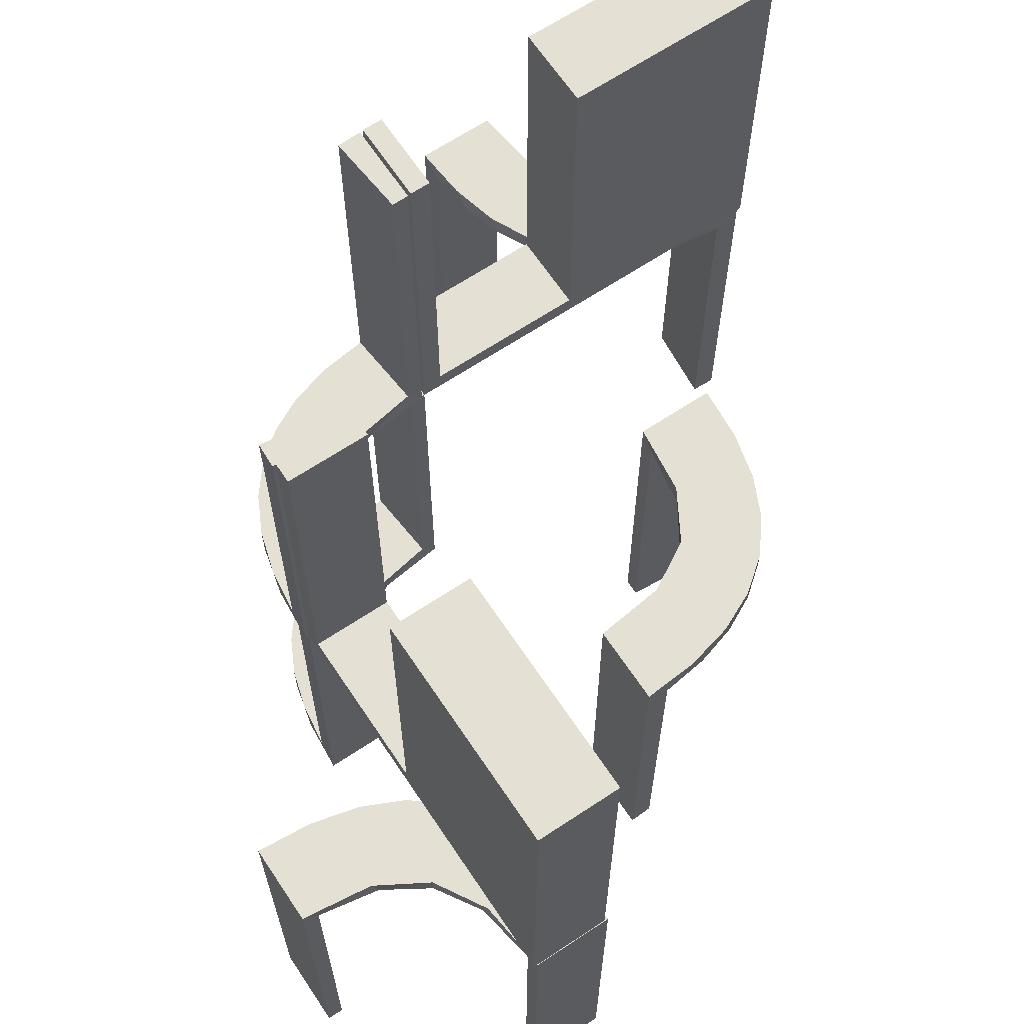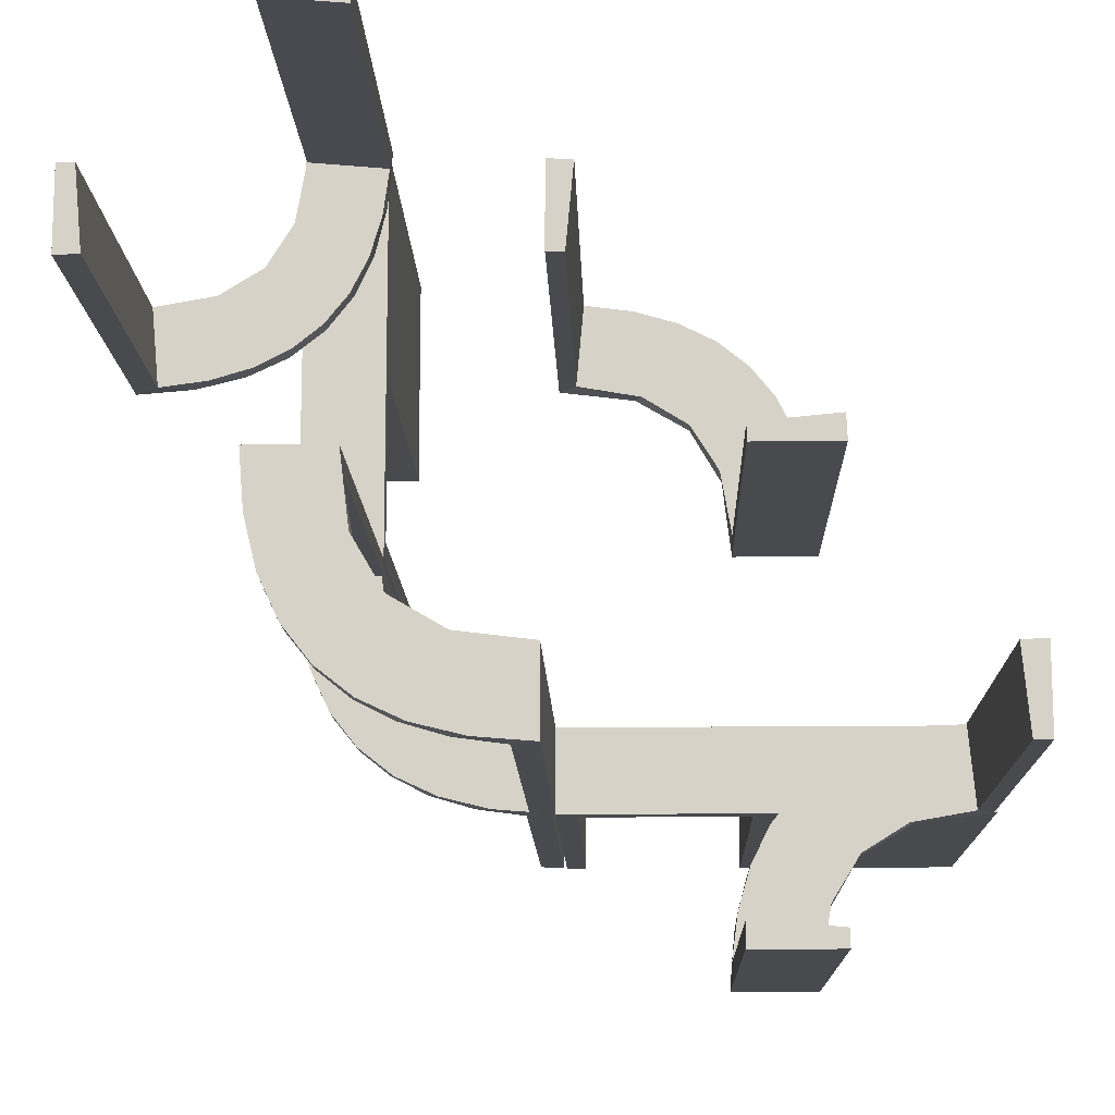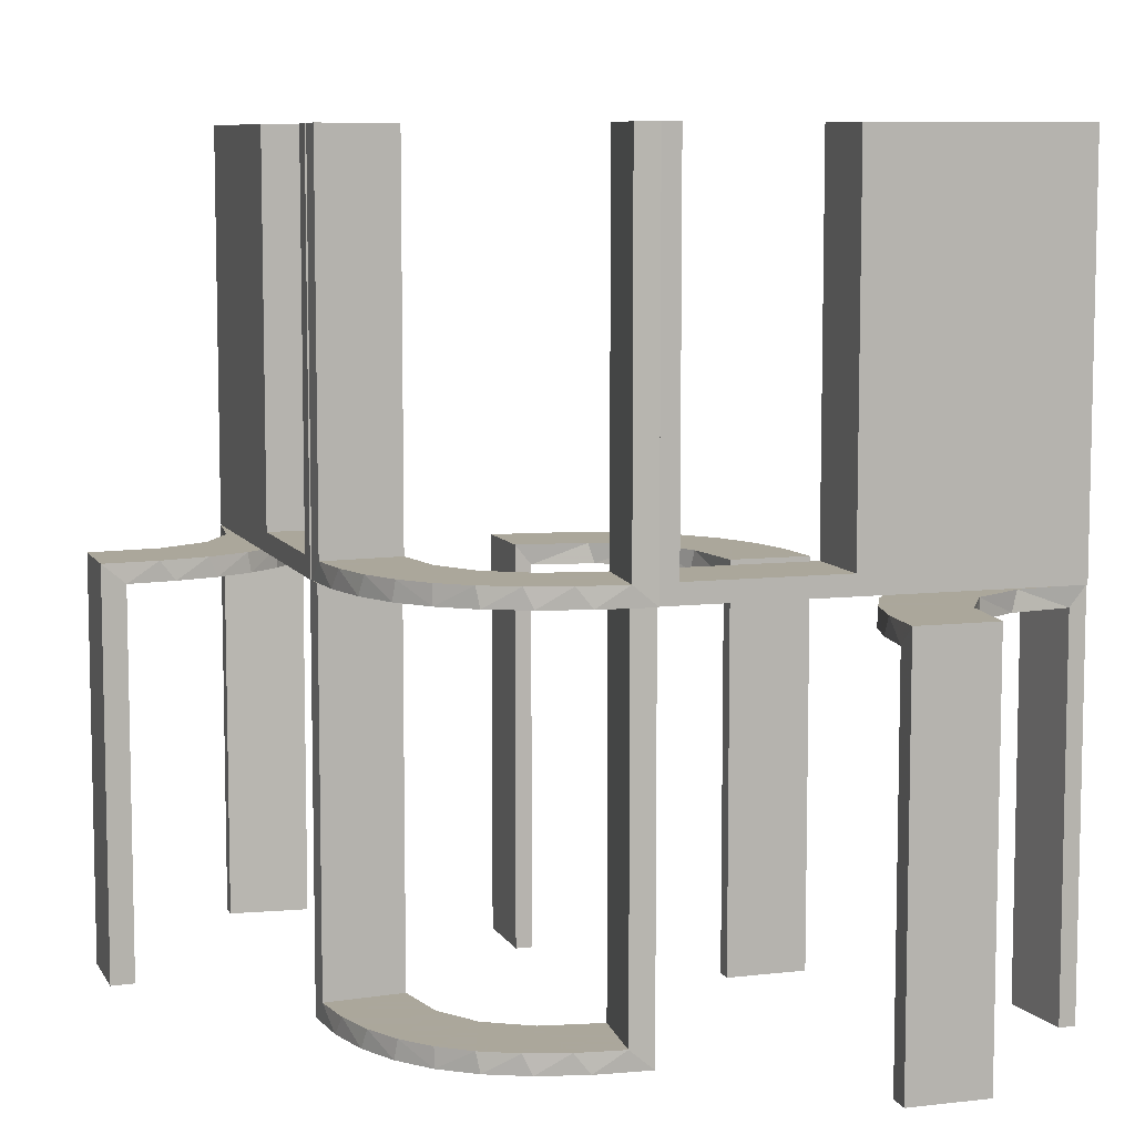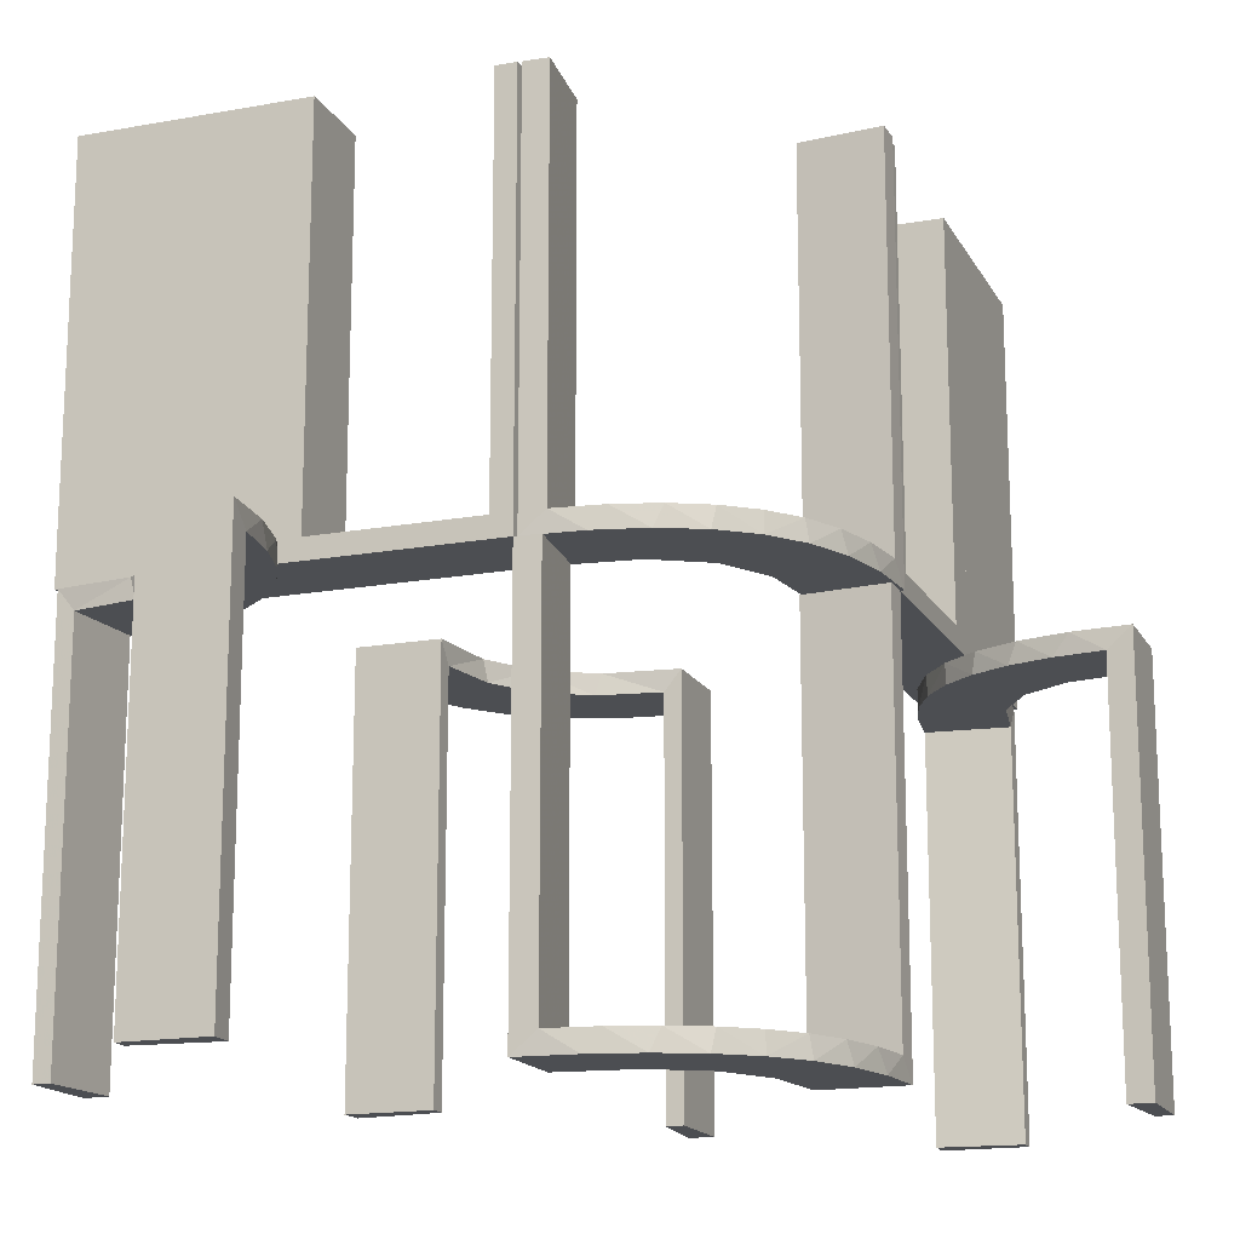
<metadata>
{"format":"obj","ext":"obj","renderer":"f3d","projection":"perspective","resolution":1024,"background":"white","views":[{"elev":65.9,"azim":146.3,"up":"+Z"},{"elev":-13.2,"azim":-178.3,"up":"+Y"},{"elev":8.2,"azim":72.0,"up":"+Z"},{"elev":-16.5,"azim":20.4,"up":"+Z"}]}
</metadata>
<code>
v 0 -0.2 0
v 0 -0.2 -0.5
v 0 -0.2 0.5
v 0 -0.2 -0.25
v 0 -0.3 0
v 0 -0.3 -0.5
v 0 -0.3 0.5
v 0.3065 0.4117 0
v 0.2528 -0.1855 -0.475
v 0.2944 -0.06937 -0.5
v -0.1909 0.09599 -0.025
v -0.2398 -0.32 0
v 0.134 -0.2789 0
v 0.1956 0.5008 0
v 0.1956 0.5008 -0.5
v -0.4752 -0.3009 -0.025
v -0.4752 -0.3009 -0.1833
v -0.4752 -0.3009 -0.3417
v -0.4752 -0.3009 -0.5
v -0.3989 -0.3143 -0.025
v 0.3148 0.245 0
v 0.1865 -0.09678 -0.475
v 0.03392 -0.298 0.2625
v 0.03392 -0.298 0.5
v 0.03392 -0.298 0.025
v -0.2987 0.06859 0
v -0.3101 -0.2479 -0.025
v -0.2572 0.1847 -0.025
v -0.02934 0.2486 -0.025
v -0.004352 0.1992 0
v -0.004352 0.1992 -0.5
v -0.004352 0.2992 0
v -0.004352 0.2992 -0.5
v -0.004352 0.2992 -0.25
v -0.09346 0.1883 0
v 0.2798 -0.1401 0.025
v 0.3548 0.2253 -0.025
v -0.216 -0.3711 0
v 0.2958 0.4804 -0.025
v 0.2958 0.4804 -0.1833
v 0.2958 0.4804 -0.3417
v 0.2958 0.4804 -0.5
v -0.2272 0.2221 0
v -0.2272 0.2221 -0.025
v 0.2602 -0.18 0
v -0.3031 0.02878 -0.025
v -0.3031 0.02878 -0.5
v -0.3031 0.02878 -0.2625
v -0.1921 0.1864 -0.025
v 0.4068 0.21 -0.025
v -0.2044 -0.0007882 0
v -0.2044 -0.0007882 -0.5
v -0.2044 -0.0007882 -0.25
v 0.004353 -0.2992 0
v 0.004353 -0.2992 0.5
v 0.004353 -0.1992 0
v 0.004353 -0.1992 0.25
v 0.004353 -0.1992 0.5
v 0.1296 -0.2796 -0.5
v -0.225 -0.2 0.5
v -0.225 -0.2 0.025
v -0.225 -0.3 0.5
v -0.225 -0.3 0.025
v 0.3435 0.3486 0
v 0.3435 0.3486 -0.025
v -0.2048 -0.4119 -0.025
v 0.06937 -0.2944 -0.5
v 0.1899 -0.2521 0.025
v 0.02957 -0.2988 0
v 0.02957 -0.2988 -0.475
v 0.02957 -0.2988 -0.2375
v -0.2952 0.0881 -0.025
v 0.1565 -0.1514 0
v 0.1565 -0.1514 0.025
v -0.275 -0.2 0.5
v -0.275 -0.2 0.025
v -0.275 -0.3 0.5
v -0.275 -0.3 0.025
v -0.2956 -0.5008 0
v -0.2956 -0.5008 -0.5
v -0.2956 -0.5008 -0.25
v -0.1969 -0.4712 -0.025
v -0.1969 -0.4712 -0.5
v -0.1969 -0.4712 -0.2625
v -0.2728 -0.2779 0
v -0.2728 -0.2779 -0.025
v 0.2042 -0.01962 0.5
v 0.2042 -0.01962 0.3417
v 0.2042 -0.01962 0.1833
v 0.2042 -0.01962 0.025
v 0.2755 -0.1409 -0.475
v -0.284 0.1289 0
v 0.2202 0.3599 -0.025
v -0.4065 -0.3117 0
v -0.4956 -0.3008 0
v -0.4956 -0.3008 -0.5
v -0.4956 -0.2008 0
v -0.4956 -0.2008 -0.5
v -0.4956 -0.2008 -0.25
v -0.2428 -0.3153 -0.025
v -0.1899 0.2521 -0.025
v -0.2013 -0.4314 0
v 0.4661 0.202 -0.025
v 0.4661 0.202 -0.5
v 0.4661 0.202 -0.2625
v -0.1011 0.1857 -0.025
v 0.4263 0.2064 0
v -0.02476 0.1991 -0.025
v -0.02476 0.1991 -0.1833
v -0.02476 0.1991 -0.3417
v -0.02476 0.1991 -0.5
v 0.1521 -0.1521 -0.475
v 0.1521 -0.1521 -0.5
v 0.3044 0.0007887 0
v 0.3044 0.0007887 0.25
v 0.3044 0.0007887 0.5
v 0.366 0.2211 0
v 0.08889 -0.2908 -0.475
v -0.2602 0.18 0
v 0.1999 -0.02041 0
v 0.1999 -0.02041 -0.1583
v 0.1999 -0.02041 -0.3167
v 0.1999 -0.02041 -0.475
v -0.3091 -0.404 -0.025
v 0.07373 -0.2936 0
v 0.1409 -0.2755 -0.475
v 0.1935 -0.08832 0
v -0.5 -0.2 0
v -0.5 -0.2 0.5
v -0.5 -0.3 0
v -0.5 -0.3 0.5
v 0.2987 -0.06859 0
v -0.1935 0.08832 0
v -0.025 -0.2 0.5
v -0.025 -0.2 0.025
v -0.025 -0.3 0.5
v -0.025 -0.3 0.025
v 0.3091 0.404 -0.025
v -0.366 -0.2211 0
v -0.3044 -0.0007882 0
v -0.3044 -0.0007882 -0.5
v 0.3 0 0
v 0.3 0 -0.5
v 0.3 0 0.5
v 0.3 0 -0.25
v 0.3 0.25 0
v 0.3 0.25 0.5
v 0.3 0.025 0.5
v 0.3 0.025 0.025
v 0.3 0.5 0
v 0.3 0.5 0.5
v 0.3 0.225 0.5
v 0.3 0.225 0.025
v 0.3 0.475 0.5
v 0.3 0.475 0.025
v 0.3 0.275 0.5
v 0.3 0.275 0.025
v 0.02476 -0.1991 0.5
v 0.02476 -0.1991 0.3417
v 0.02476 -0.1991 0.1833
v 0.02476 -0.1991 0.025
v -0.4263 -0.2064 0
v -0.1852 0.255 0
v -0.4661 -0.202 -0.025
v -0.4661 -0.202 -0.5
v -0.4661 -0.202 -0.2625
v 0.2013 0.4314 0
v 0.2428 0.3153 -0.025
v 0.1891 -0.08911 -0.5
v 0.4956 0.2008 0
v 0.4956 0.2008 -0.5
v 0.4956 0.2008 -0.25
v 0.4956 0.3008 0
v 0.4956 0.3008 -0.5
v 0.4065 0.3117 0
v -0.2202 -0.3599 -0.025
v -0.1452 0.2747 -0.025
v 0.284 -0.1289 0
v -0.2042 0.01962 -0.025
v -0.2042 0.01962 -0.1833
v -0.2042 0.01962 -0.3417
v -0.2042 0.01962 -0.5
v 0.2728 0.2779 0
v 0.2728 0.2779 -0.025
v 0.1969 0.4712 -0.025
v 0.1969 0.4712 -0.5
v 0.1969 0.4712 -0.2625
v 0.1452 -0.2747 0.025
v 0.2558 -0.1808 -0.5
v -0.09324 0.29 -0.025
v 0.2956 0.5008 0
v 0.2956 0.5008 -0.5
v 0.2956 0.5008 -0.25
v -0.1565 0.1514 0
v -0.1565 0.1514 -0.025
v 0.2952 -0.0881 0.025
v 0.02041 -0.1999 0
v 0.02041 -0.1999 -0.1583
v 0.02041 -0.1999 -0.3167
v 0.02041 -0.1999 -0.475
v -0.25 -0.2 0
v -0.25 -0.2 0.5
v -0.25 -0.3 0
v -0.25 -0.3 0.5
v 0.09678 -0.1865 -0.475
v 0.1852 -0.255 0
v 0.2048 0.4119 -0.025
v -0.3435 -0.3486 0
v -0.3435 -0.3486 -0.025
v 0.1855 -0.2528 -0.475
v 0.2044 0.0007887 0
v 0.2044 0.0007887 0.5
v -0.4068 -0.21 -0.025
v 0.3031 -0.02878 0.2625
v 0.3031 -0.02878 0.5
v 0.3031 -0.02878 0.025
v 0.2272 -0.2221 0
v 0.2272 -0.2221 0.025
v -0.2958 -0.4804 -0.025
v -0.2958 -0.4804 -0.1833
v -0.2958 -0.4804 -0.3417
v -0.2958 -0.4804 -0.5
v 0.216 0.3711 0
v 0.2796 -0.1296 -0.5
v -0.3548 -0.2253 -0.025
v -0.2798 0.1401 -0.025
v 0.09346 -0.1883 0
v -0.1178 0.2322 -0.025
v 0.2572 -0.1847 0.025
v 0.3101 0.2479 -0.025
v -0.03392 0.298 -0.025
v -0.03392 0.298 -0.5
v -0.03392 0.298 -0.2625
v 0.2908 -0.08889 -0.475
v -0.3148 -0.245 0
v 0.3989 0.3143 -0.025
v -0.07373 0.2936 0
v 0.4752 0.3009 -0.025
v 0.4752 0.3009 -0.1833
v 0.4752 0.3009 -0.3417
v 0.4752 0.3009 -0.5
v 0.09324 -0.29 0.025
v 0.1808 -0.2558 -0.5
v 0.2 0 0
v 0.2 0 -0.5
v 0.2 0 0.5
v 0.2 0.25 0
v 0.2 0.25 0.5
v 0.2 0.025 0.5
v 0.2 0.025 0.025
v 0.2 0.5 0
v 0.2 0.5 0.5
v 0.2 0.225 0.5
v 0.2 0.225 0.025
v 0.2 0.475 0.5
v 0.2 0.475 0.025
v 0.2 0.275 0.5
v 0.2 0.275 0.025
v -0.1956 -0.5008 0
v -0.1956 -0.5008 -0.5
v -0.134 0.2789 0
v 0.2398 0.32 0
v -0.2537 0.0242 -0.025
v 0.2988 -0.02957 0
v 0.2988 -0.02957 -0.475
v 0.2988 -0.02957 -0.2375
v 0.2229 -0.2229 -0.475
v 0.2229 -0.2229 -0.5
v 0.1909 -0.09599 0.025
v -0.475 -0.2 0.5
v -0.475 -0.2 0.025
v -0.475 -0.3 0.5
v -0.475 -0.3 0.025
v 0.1011 -0.1857 0.025
v -0.3065 -0.4117 0
v 0.08911 -0.1891 -0.5
f 17 16 95
f 95 16 94
f 209 208 20
f 18 17 96
f 95 96 17
f 96 19 18
f 208 209 124
f 275 124 219
f 220 81 79
f 80 221 222
f 221 80 81
f 220 221 81
f 97 162 164
f 99 97 164
f 225 213 139
f 139 235 225
f 98 99 166
f 235 85 27
f 100 86 85
f 12 38 176
f 38 102 66
f 102 259 82
f 84 82 259
f 84 260 83
f 84 259 260
f 95 94 162
f 94 208 235
f 95 162 97
f 235 208 85
f 12 85 208
f 208 275 12
f 79 102 275
f 79 259 102
f 102 38 275
f 81 259 79
f 260 81 80
f 259 81 260
f 99 98 96
f 97 99 95
f 96 95 99
f 83 222 221
f 84 83 221
f 220 219 82
f 221 220 84
f 66 82 219
f 219 124 66
f 100 209 86
f 100 176 124
f 209 100 124
f 209 20 27
f 20 16 213
f 213 225 20
f 86 209 27
f 16 17 164
f 165 18 19
f 18 165 166
f 17 18 166
f 19 96 98
f 98 165 19
f 260 80 222
f 222 83 260
f 16 20 94
f 208 94 20
f 208 124 275
f 275 219 79
f 220 79 219
f 162 213 164
f 99 164 166
f 213 162 139
f 235 27 225
f 98 166 165
f 85 86 27
f 100 85 12
f 12 176 100
f 38 66 176
f 102 82 66
f 94 139 162
f 94 235 139
f 275 38 12
f 220 82 84
f 124 176 66
f 20 225 27
f 16 164 213
f 17 166 164
f 75 270 271
f 273 78 76
f 272 273 271
f 78 77 75
f 77 78 273
f 272 270 75
f 75 271 76
f 273 76 271
f 272 271 270
f 78 75 76
f 77 273 272
f 272 75 77
f 75 76 271
f 75 271 270
f 202 201 61
f 1 61 201
f 1 3 135
f 61 1 135
f 203 201 202
f 5 1 201
f 7 3 1
f 137 135 134
f 63 61 135
f 62 60 61
f 204 62 63
f 5 203 63
f 5 137 7
f 63 137 5
f 202 60 62
f 134 3 7
f 202 61 60
f 3 134 135
f 203 202 204
f 5 201 203
f 7 1 5
f 137 134 136
f 63 135 137
f 62 61 63
f 204 63 203
f 137 136 7
f 202 62 204
f 134 7 136
f 129 128 271
f 201 271 128
f 201 202 76
f 271 201 76
f 130 128 129
f 203 201 128
f 204 202 201
f 78 76 75
f 273 271 76
f 272 270 271
f 131 272 273
f 203 130 273
f 203 78 204
f 273 78 203
f 129 270 272
f 75 202 204
f 129 271 270
f 202 75 76
f 130 129 131
f 203 128 130
f 204 201 203
f 78 75 77
f 273 76 78
f 272 271 273
f 131 273 130
f 78 77 204
f 129 272 131
f 75 204 77
f 10 143 245
f 169 10 245
f 169 224 10
f 189 113 268
f 189 224 169
f 113 189 169
f 113 276 243
f 276 2 67
f 276 59 243
f 2 6 67
f 200 205 118
f 205 112 210
f 200 118 70
f 205 210 126
f 9 267 112
f 112 22 9
f 22 123 234
f 234 91 22
f 4 198 1
f 199 198 4
f 199 4 2
f 200 2 276
f 113 112 205
f 244 120 121
f 122 244 121
f 245 244 122
f 169 22 113
f 245 123 169
f 122 123 245
f 71 5 69
f 6 5 71
f 70 118 67
f 118 126 59
f 268 243 210
f 243 59 126
f 267 9 268
f 9 91 189
f 142 145 266
f 145 265 266
f 234 265 10
f 143 265 145
f 10 224 234
f 145 142 244
f 143 145 245
f 244 245 145
f 4 6 2
f 5 4 1
f 6 4 5
f 123 122 265
f 121 120 264
f 122 121 266
f 197 198 69
f 70 199 200
f 199 70 71
f 198 199 71
f 142 120 244
f 120 142 264
f 197 5 1
f 5 197 69
f 113 243 268
f 276 67 59
f 205 126 118
f 112 267 210
f 22 91 9
f 123 265 234
f 198 197 1
f 199 2 200
f 200 276 205
f 113 205 276
f 22 112 113
f 123 22 169
f 6 71 70
f 70 67 6
f 118 59 67
f 268 210 267
f 243 126 210
f 9 189 268
f 91 224 189
f 142 266 264
f 265 143 10
f 224 91 234
f 122 266 265
f 121 264 266
f 198 71 69
f 89 90 211
f 211 90 127
f 74 73 269
f 88 89 212
f 211 212 89
f 212 87 88
f 73 74 274
f 227 274 161
f 160 57 56
f 58 159 158
f 159 58 57
f 160 159 57
f 114 132 216
f 115 114 216
f 36 196 178
f 178 45 36
f 116 115 214
f 45 217 229
f 68 218 217
f 206 13 188
f 13 125 242
f 125 54 25
f 23 25 54
f 23 55 24
f 23 54 55
f 211 127 132
f 127 73 45
f 211 132 114
f 45 73 217
f 206 217 73
f 227 206 73
f 227 56 125
f 227 13 206
f 125 13 227
f 57 54 56
f 55 57 58
f 54 57 55
f 115 116 212
f 114 115 211
f 212 211 115
f 24 158 159
f 23 24 159
f 160 161 25
f 159 160 23
f 242 25 161
f 161 274 242
f 68 74 218
f 68 188 274
f 74 68 274
f 74 269 229
f 269 90 196
f 269 36 229
f 196 36 269
f 90 89 216
f 215 88 87
f 88 215 214
f 89 88 214
f 87 212 116
f 116 215 87
f 55 58 158
f 158 24 55
f 90 269 127
f 73 127 269
f 73 274 227
f 227 161 56
f 160 56 161
f 132 196 216
f 115 216 214
f 196 132 178
f 45 229 36
f 116 214 215
f 217 218 229
f 68 217 206
f 206 188 68
f 13 242 188
f 125 25 242
f 127 178 132
f 127 45 178
f 56 54 125
f 160 25 23
f 274 188 242
f 74 229 218
f 90 216 196
f 89 214 216
f 109 108 30
f 30 108 35
f 195 194 106
f 110 109 31
f 30 31 109
f 31 111 110
f 194 195 11
f 133 11 179
f 180 53 51
f 52 181 182
f 181 52 53
f 180 181 53
f 32 237 231
f 34 32 231
f 177 190 261
f 261 163 177
f 33 34 233
f 163 43 101
f 28 44 43
f 119 92 226
f 92 26 72
f 26 140 46
f 48 46 140
f 48 141 47
f 48 140 141
f 30 35 237
f 163 35 194
f 35 163 261
f 261 237 35
f 163 194 43
f 119 43 194
f 194 133 119
f 133 51 26
f 26 92 133
f 53 140 51
f 141 53 52
f 140 53 141
f 34 33 31
f 32 34 30
f 31 30 34
f 47 182 181
f 181 48 47
f 48 181 263
f 263 180 179
f 263 46 48
f 180 263 181
f 11 263 179
f 263 11 49
f 195 49 11
f 263 49 226
f 263 72 46
f 49 28 226
f 49 44 28
f 44 49 101
f 228 49 195
f 29 228 106
f 49 228 101
f 231 190 29
f 228 190 177
f 228 29 190
f 29 108 109
f 29 233 231
f 110 29 109
f 232 110 111
f 110 232 233
f 29 110 233
f 111 31 33
f 33 232 111
f 141 52 182
f 182 47 141
f 108 106 35
f 194 35 106
f 194 11 133
f 133 179 51
f 180 51 179
f 237 190 231
f 34 231 233
f 190 237 261
f 163 101 177
f 33 233 232
f 43 44 101
f 28 43 119
f 119 226 28
f 92 72 226
f 26 46 72
f 30 237 32
f 133 92 119
f 51 140 26
f 263 226 72
f 228 195 106
f 29 106 108
f 228 177 101
f 239 238 173
f 173 238 175
f 65 64 236
f 240 239 174
f 173 174 239
f 174 241 240
f 64 65 138
f 8 138 39
f 40 193 191
f 192 41 42
f 41 192 193
f 40 41 193
f 170 107 103
f 172 170 103
f 37 50 117
f 117 21 37
f 171 172 105
f 21 183 230
f 168 184 183
f 262 223 93
f 223 167 207
f 167 14 185
f 187 185 14
f 187 15 186
f 187 14 15
f 173 175 107
f 175 64 21
f 173 107 170
f 21 64 183
f 262 183 64
f 64 8 262
f 191 167 8
f 191 14 167
f 167 223 8
f 193 14 191
f 15 193 192
f 14 193 15
f 172 171 174
f 170 172 173
f 174 173 172
f 186 42 41
f 187 186 41
f 40 39 185
f 41 40 187
f 207 185 39
f 39 138 207
f 168 65 184
f 168 93 138
f 65 168 138
f 65 236 230
f 236 238 50
f 50 37 236
f 184 65 230
f 238 239 103
f 104 240 241
f 240 104 105
f 239 240 105
f 241 174 171
f 171 104 241
f 15 192 42
f 42 186 15
f 238 236 175
f 64 175 236
f 64 138 8
f 8 39 191
f 40 191 39
f 107 50 103
f 172 103 105
f 50 107 117
f 21 230 37
f 171 105 104
f 183 184 230
f 168 183 262
f 262 93 168
f 223 207 93
f 167 185 207
f 175 117 107
f 175 21 117
f 8 223 262
f 40 185 187
f 138 93 207
f 236 37 230
f 238 103 50
f 239 105 103
f 151 150 155
f 146 155 150
f 146 147 157
f 155 146 157
f 251 150 151
f 247 146 150
f 248 147 146
f 258 157 156
f 256 155 157
f 255 154 155
f 252 255 256
f 247 251 256
f 247 258 248
f 256 258 247
f 151 154 255
f 156 147 248
f 151 155 154
f 147 156 157
f 251 151 252
f 247 150 251
f 248 146 247
f 258 156 257
f 256 157 258
f 255 155 256
f 252 256 251
f 258 257 248
f 151 255 252
f 156 248 257
f 147 146 153
f 142 153 146
f 142 144 149
f 153 142 149
f 247 146 147
f 244 142 146
f 246 144 142
f 250 149 148
f 254 153 149
f 253 152 153
f 248 253 254
f 244 247 254
f 244 250 246
f 254 250 244
f 147 152 253
f 148 144 246
f 147 153 152
f 144 148 149
f 247 147 248
f 244 146 247
f 246 142 244
f 250 148 249
f 254 149 250
f 253 153 254
f 248 254 247
f 250 249 246
f 147 253 248
f 148 246 249
f 156 157 155
f 156 155 154
f 156 154 155
f 256 258 157
f 255 256 155
f 258 257 156
f 257 258 256
f 255 154 156
f 156 155 157
f 256 157 155
f 255 155 154
f 258 156 157
f 257 256 255
f 255 156 257

</code>
